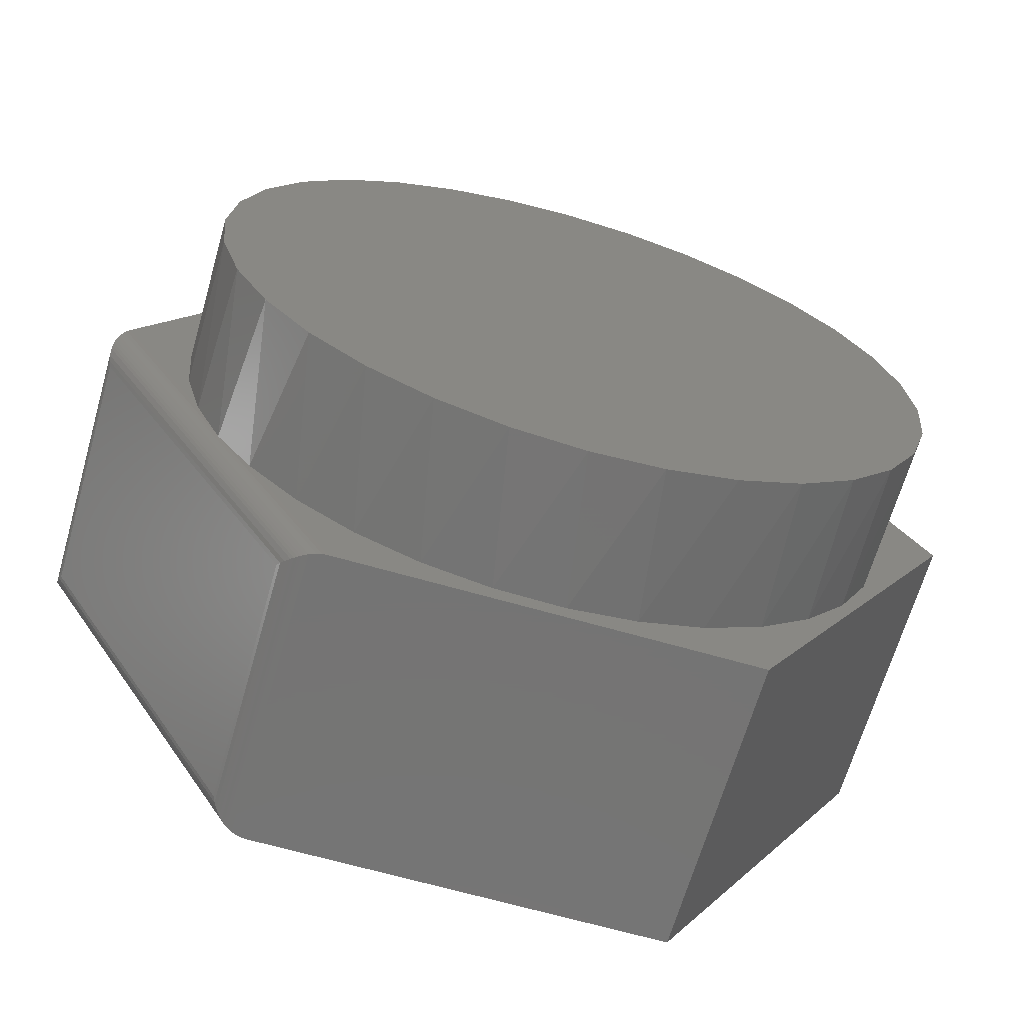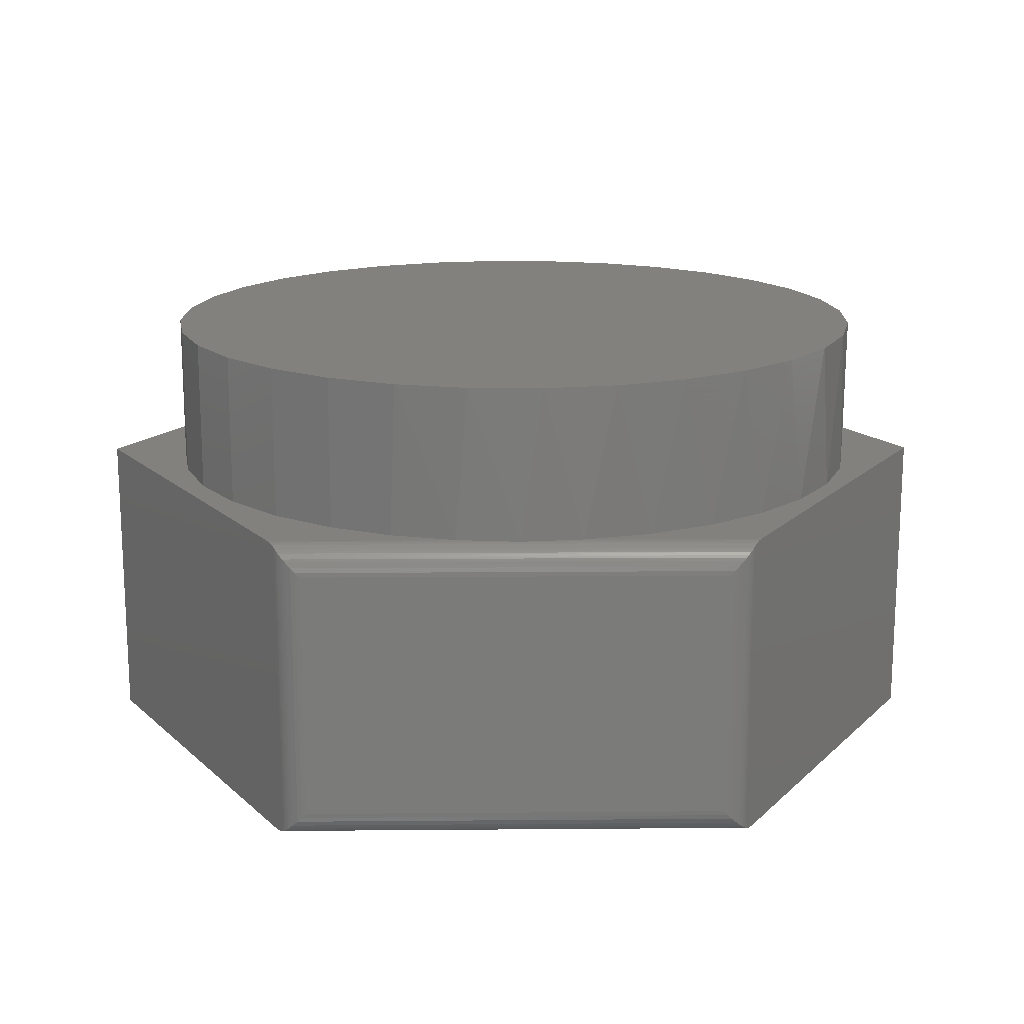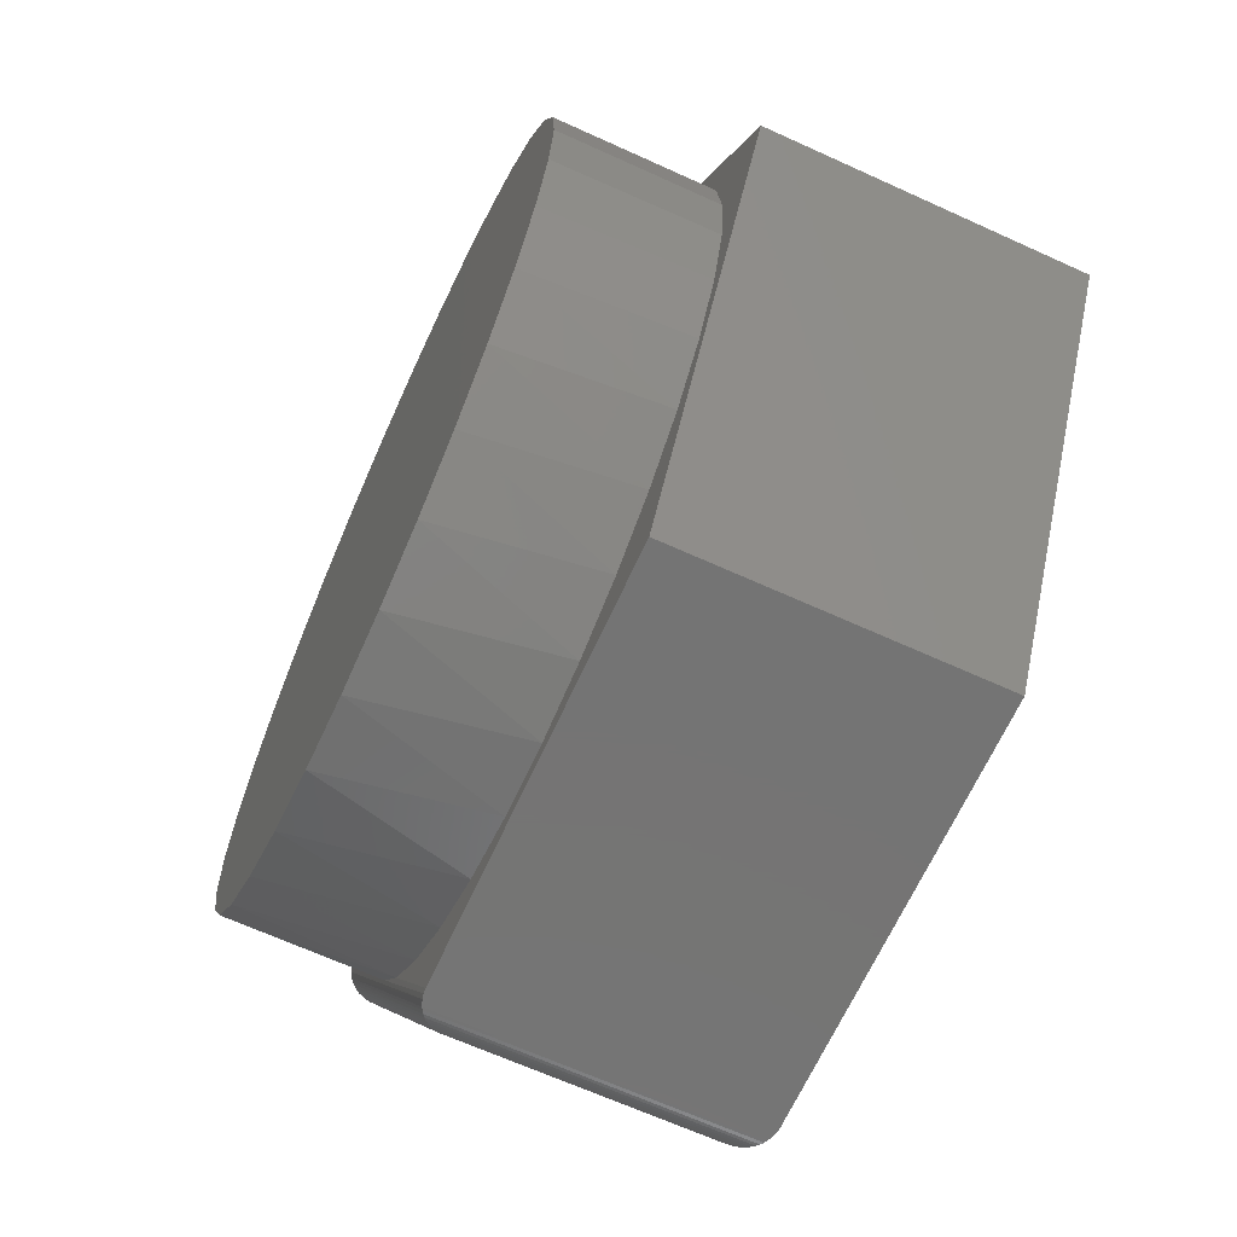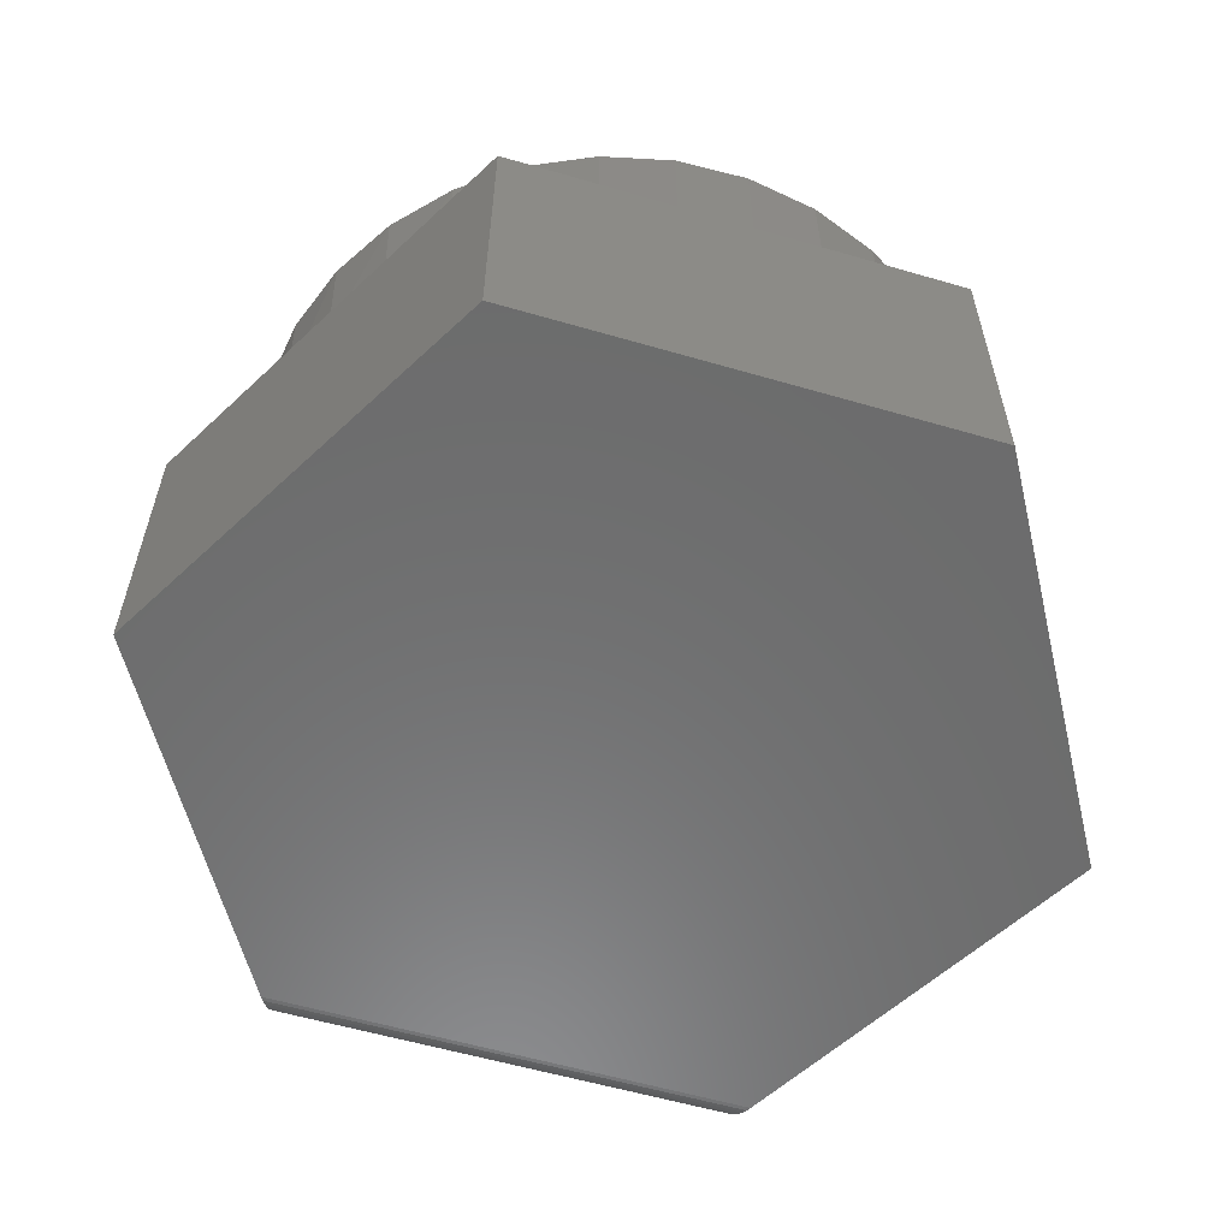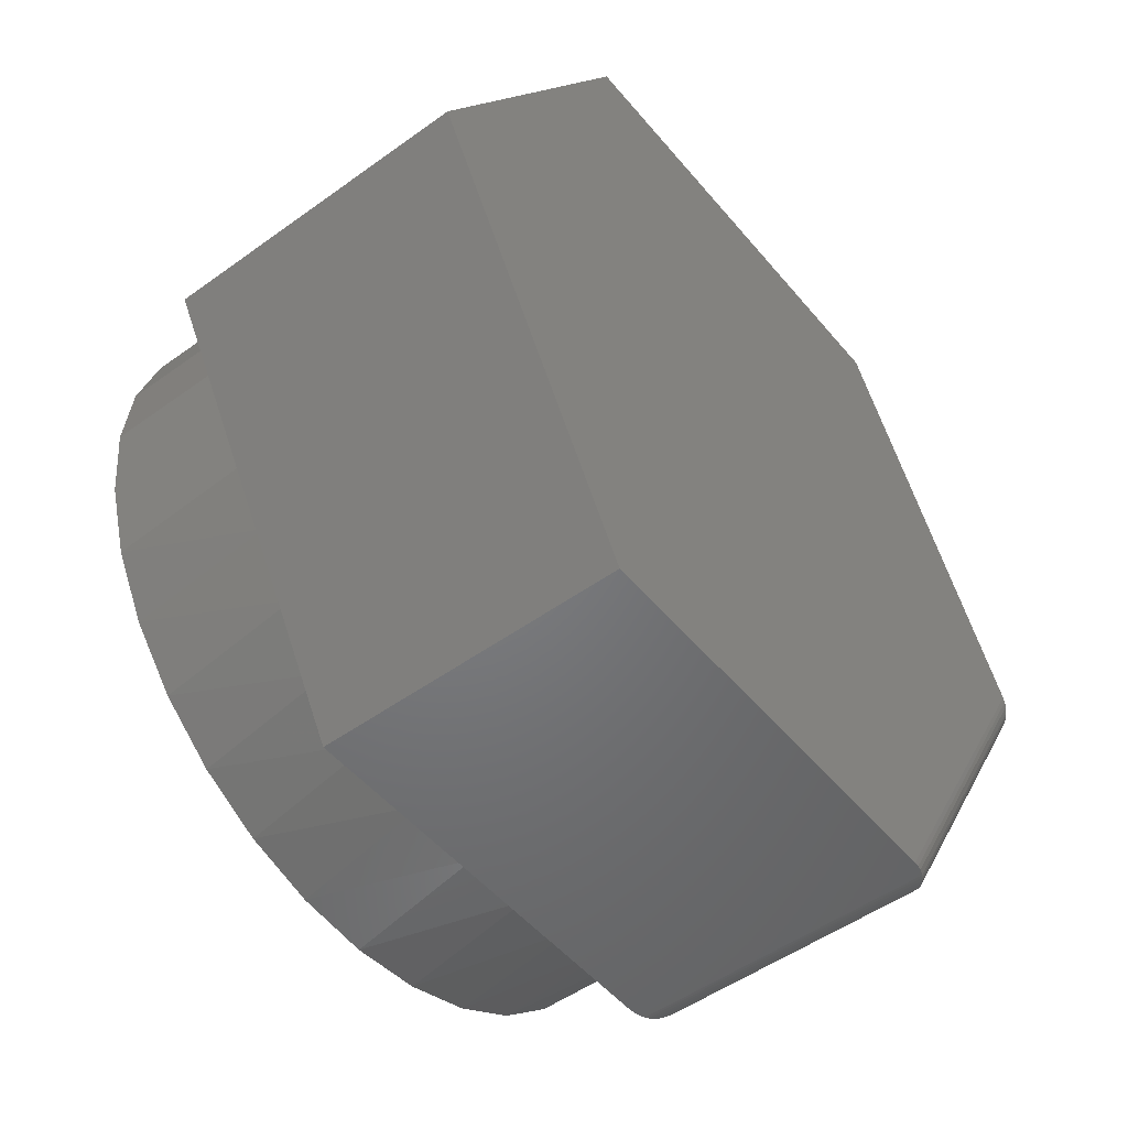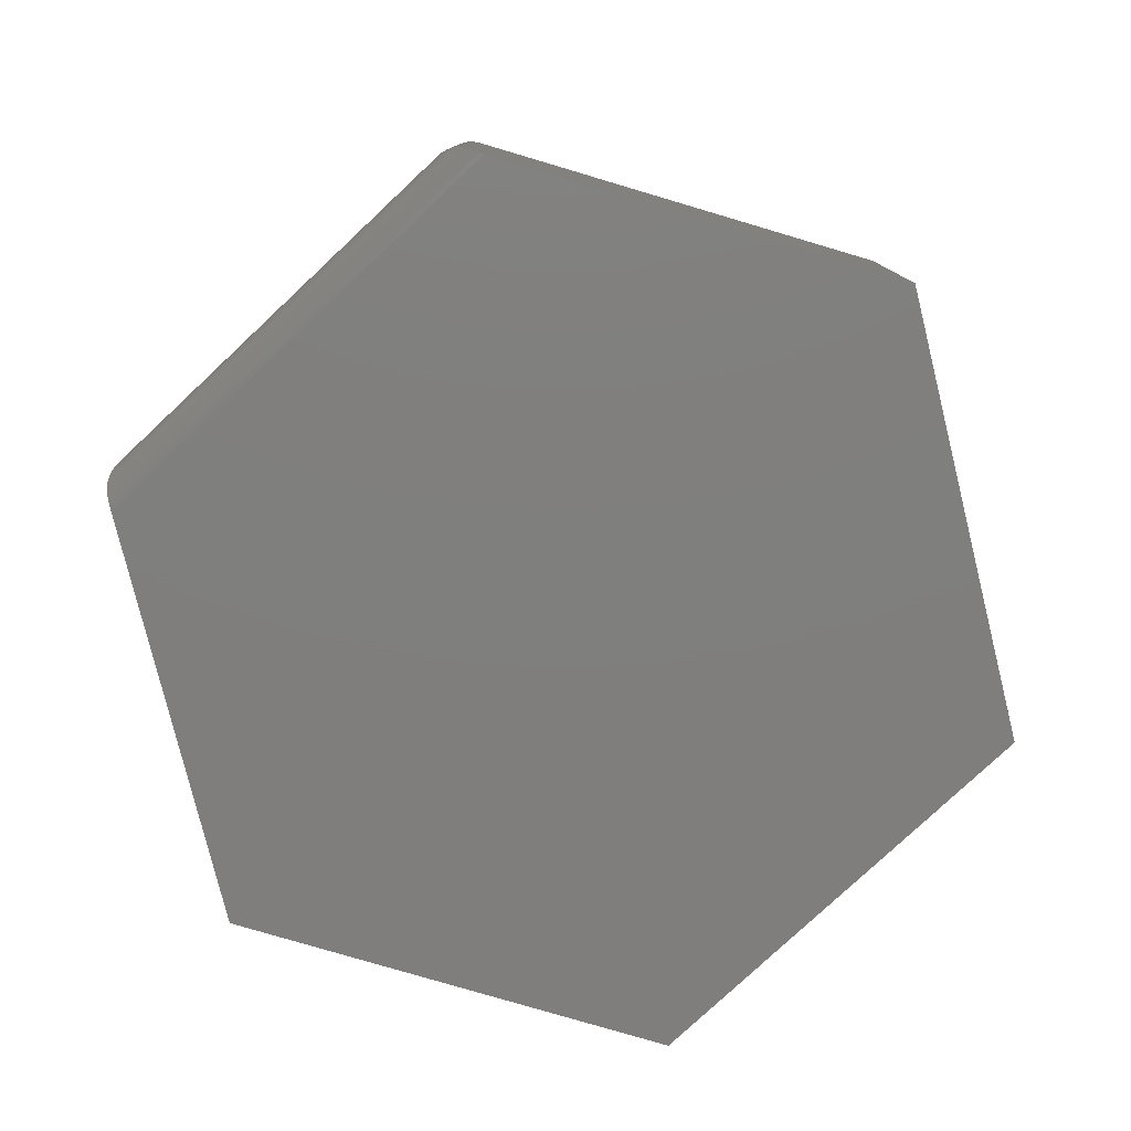
<metadata>
{"format":"stl","ext":"stl","renderer":"f3d","projection":"perspective","resolution":1024,"background":"white","views":[{"elev":-66.6,"azim":-16.1,"up":"+Y"},{"elev":16.1,"azim":-60.6,"up":"+Z"},{"elev":-66.6,"azim":65.5,"up":"+Y"},{"elev":-58.2,"azim":103.6,"up":"+Z"},{"elev":-50.6,"azim":128.3,"up":"+Y"},{"elev":-78.8,"azim":-16.5,"up":"+Z"}]}
</metadata>
<code>
# stl→obj: 121 verts, 238 faces
v -0.715 0.04639 0.5
v -0.5627 -0.2138 0.5
v -0.5918 -0.1086 0.5
v -0.6016 7.444e-17 0.5
v -0.5899 0.1186 0.5
v -0.5553 0.2326 0.5
v -0.4991 0.3377 0.5
v -0.3692 0.6373 0.5
v -0.4235 0.4298 0.5
v -0.3314 0.5054 0.5
v -0.2263 0.5616 0.5
v -0.1123 0.5962 0.5
v 0.006332 0.6079 0.5
v 0.3613 0.6373 0.5
v 0.7344 0 0.5
v 0.5118 0.3377 0.5
v 0.568 0.2326 0.5
v 0.6025 0.1186 0.5
v 0.6142 0 0.5
v 0.6035 -0.1135 0.5
v 0.5718 -0.223 0.5
v 0.5202 -0.3247 0.5
v 0.3613 -0.6373 0.5
v 0.1249 0.5962 0.5
v 0.239 0.5616 0.5
v 0.3441 0.5054 0.5
v 0.4362 0.4298 0.5
v 0.4506 -0.4149 0.5
v 0.3653 -0.4906 0.5
v 0.2674 -0.549 0.5
v 0.1603 -0.5881 0.5
v 0.04774 -0.6065 0.5
v -0.3148 -0.6373 0.5
v -0.06624 -0.6035 0.5
v -0.1777 -0.5794 0.5
v -0.2826 -0.5348 0.5
v -0.3774 -0.4715 0.5
v -0.4587 -0.3915 0.5
v -0.7283 -0.02368 0.4531
v -0.3786 -0.6201 0.4604
v -0.7316 -0.017 0.4605
v -0.3827 -0.6141 0.4531
v -0.3234 -0.6373 0.4994
v -0.5182 -0.307 0.4992
v -0.7193 0.03912 0.4994
v -0.3317 -0.6373 0.4977
v -0.3735 -0.6254 0.4676
v -0.7337 -0.009801 0.4678
v -0.3659 -0.6309 0.4761
v -0.7347 -0.0003765 0.4765
v -0.3616 -0.6331 0.4802
v -0.7345 0.004551 0.4806
v -0.3569 -0.6349 0.4841
v -0.7338 0.009579 0.4846
v -0.352 -0.6362 0.4878
v -0.7324 0.01466 0.4883
v -0.3467 -0.637 0.4912
v -0.7304 0.01974 0.4916
v -0.3423 -0.6373 0.4936
v -0.7234 0.03201 0.4977
v -0.7283 0.02368 0.494
v 0.6025 -0.1186 0.75
v 0.568 -0.2326 0.75
v 0.5118 -0.3377 0.75
v 0.4362 -0.4298 0.75
v 0.3441 -0.5054 0.75
v 0.239 -0.5616 0.75
v 0.1249 -0.5962 0.75
v 0.006332 -0.6079 0.75
v -0.1123 -0.5962 0.75
v -0.2263 -0.5616 0.75
v -0.3314 -0.5054 0.75
v -0.4235 -0.4298 0.75
v -0.4991 -0.3377 0.75
v -0.5553 -0.2326 0.75
v -0.5899 -0.1186 0.75
v 0.6142 0 0.75
v -0.6016 7.444e-17 0.75
v -0.5899 0.1186 0.75
v -0.5553 0.2326 0.75
v -0.4991 0.3377 0.75
v -0.4235 0.4298 0.75
v -0.3314 0.5054 0.75
v -0.2263 0.5616 0.75
v -0.1123 0.5962 0.75
v 0.006332 0.6079 0.75
v 0.1249 0.5962 0.75
v 0.239 0.5616 0.75
v 0.3441 0.5054 0.75
v 0.4362 0.4298 0.75
v 0.5118 0.3377 0.75
v 0.568 0.2326 0.75
v 0.6025 0.1186 0.75
v 0.3613 0.6373 0
v 0.7344 0 0
v -0.3692 0.6373 0
v -0.715 0.04639 0
v 0.3613 -0.6373 0
v -0.3148 -0.6373 0
v -0.7283 0.02368 0.006002
v -0.7234 0.03201 0.002309
v -0.7193 0.03912 0.0005801
v -0.3234 -0.6373 0.0005801
v -0.3423 -0.6373 0.006421
v -0.3317 -0.6373 0.002309
v -0.7283 -0.02368 0.04688
v -0.3827 -0.6141 0.04688
v -0.7316 -0.017 0.03948
v -0.3786 -0.62 0.0396
v -0.7304 0.01974 0.008361
v -0.3467 -0.637 0.008812
v -0.352 -0.6362 0.01218
v -0.7324 0.01466 0.01173
v -0.3569 -0.6349 0.01586
v -0.7338 0.009579 0.01543
v -0.3616 -0.6331 0.01977
v -0.7345 0.004551 0.01938
v -0.3659 -0.6309 0.02387
v -0.7347 -0.0003765 0.02352
v -0.3735 -0.6254 0.03242
v -0.7337 -0.009801 0.03218
f 1 2 3
f 1 3 4
f 1 4 5
f 1 5 6
f 1 6 7
f 8 1 7
f 8 7 9
f 8 9 10
f 8 10 11
f 8 11 12
f 8 12 13
f 8 13 14
f 15 16 17
f 15 17 18
f 15 18 19
f 15 19 20
f 15 20 21
f 15 21 22
f 15 22 23
f 14 13 24
f 14 24 25
f 14 25 26
f 14 26 27
f 14 27 16
f 14 16 15
f 23 22 28
f 23 28 29
f 23 29 30
f 23 30 31
f 23 31 32
f 23 32 33
f 33 32 34
f 33 34 35
f 33 35 36
f 33 36 37
f 33 37 38
f 39 40 41
f 39 42 40
f 38 43 33
f 38 44 43
f 2 45 44
f 2 1 45
f 43 44 46
f 41 40 47
f 41 47 48
f 48 47 49
f 48 49 50
f 50 49 51
f 50 51 52
f 52 51 53
f 52 53 54
f 54 53 55
f 54 55 56
f 56 55 57
f 56 57 58
f 59 58 57
f 60 46 44
f 60 44 45
f 61 58 59
f 61 59 46
f 61 46 60
f 62 63 21
f 22 21 63
f 63 64 22
f 28 22 64
f 64 65 28
f 29 28 65
f 65 66 29
f 30 29 66
f 66 67 30
f 31 30 67
f 67 68 31
f 32 31 68
f 68 69 32
f 34 32 69
f 69 70 34
f 35 34 70
f 70 71 35
f 36 35 71
f 71 72 36
f 37 36 72
f 72 73 37
f 44 74 75
f 38 37 73
f 38 73 74
f 38 74 44
f 2 44 75
f 2 75 76
f 2 76 3
f 19 77 20
f 20 77 62
f 20 62 21
f 78 4 76
f 76 4 3
f 4 78 5
f 5 78 79
f 5 79 6
f 6 79 80
f 6 80 7
f 7 80 81
f 7 81 9
f 9 81 82
f 9 82 10
f 10 82 83
f 10 83 11
f 11 83 84
f 11 84 12
f 12 84 85
f 12 85 13
f 13 85 86
f 13 86 24
f 24 86 87
f 24 87 25
f 25 87 88
f 25 88 26
f 26 88 89
f 26 89 27
f 27 89 90
f 27 90 16
f 16 90 91
f 16 91 17
f 17 91 92
f 17 92 18
f 18 92 93
f 18 93 19
f 19 93 77
f 85 87 86
f 87 85 88
f 88 85 84
f 88 84 89
f 89 84 83
f 89 83 90
f 90 83 82
f 90 82 91
f 91 82 81
f 91 81 92
f 92 81 80
f 92 80 93
f 93 80 79
f 93 79 77
f 77 79 78
f 77 78 62
f 62 78 76
f 62 76 63
f 63 76 75
f 63 75 64
f 64 75 74
f 64 74 65
f 65 74 73
f 65 73 66
f 66 73 72
f 66 72 67
f 67 72 71
f 67 71 68
f 68 71 70
f 68 70 69
f 94 95 96
f 96 95 97
f 95 98 97
f 97 98 99
f 100 60 101
f 100 61 60
f 101 60 45
f 8 96 1
f 1 96 97
f 1 97 45
f 45 97 102
f 45 102 101
f 98 23 99
f 99 23 33
f 99 33 103
f 103 33 43
f 103 43 46
f 59 104 46
f 46 104 105
f 46 105 103
f 39 106 42
f 42 106 107
f 97 103 102
f 97 99 103
f 107 108 109
f 107 106 108
f 102 103 105
f 102 105 101
f 104 101 105
f 110 111 112
f 110 112 113
f 113 112 114
f 113 114 115
f 115 114 116
f 115 116 117
f 117 116 118
f 117 118 119
f 119 118 120
f 119 120 121
f 121 120 109
f 121 109 108
f 100 101 104
f 100 104 111
f 100 111 110
f 104 57 111
f 104 59 57
f 42 109 40
f 42 107 109
f 111 57 55
f 111 55 112
f 112 55 53
f 112 53 114
f 114 53 51
f 114 51 116
f 116 51 49
f 116 49 118
f 118 49 47
f 118 47 120
f 120 47 40
f 120 40 109
f 61 110 58
f 61 100 110
f 106 41 108
f 106 39 41
f 108 41 48
f 108 48 121
f 121 48 50
f 121 50 119
f 119 50 52
f 119 52 117
f 117 52 54
f 117 54 115
f 115 54 56
f 115 56 113
f 113 56 58
f 113 58 110
f 14 94 8
f 8 94 96
f 15 95 14
f 14 95 94
f 23 98 15
f 15 98 95

</code>
